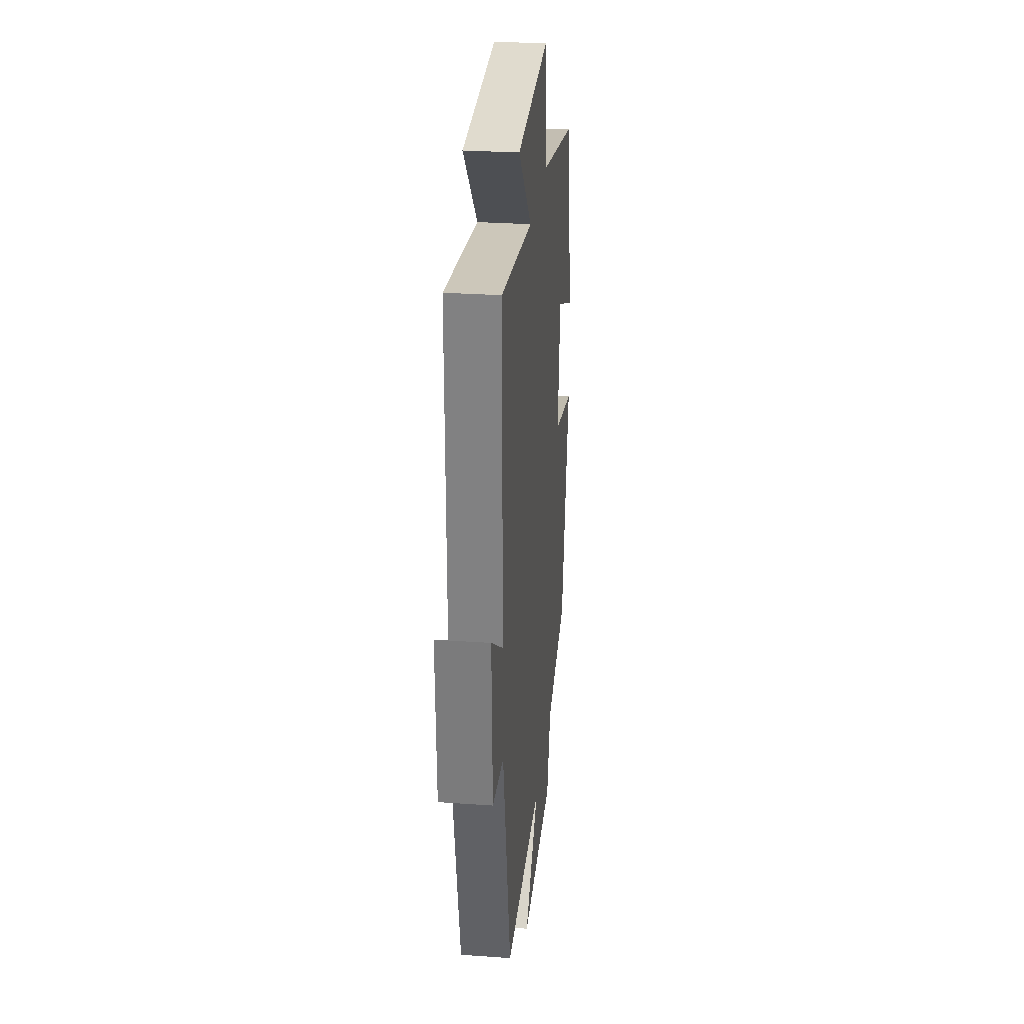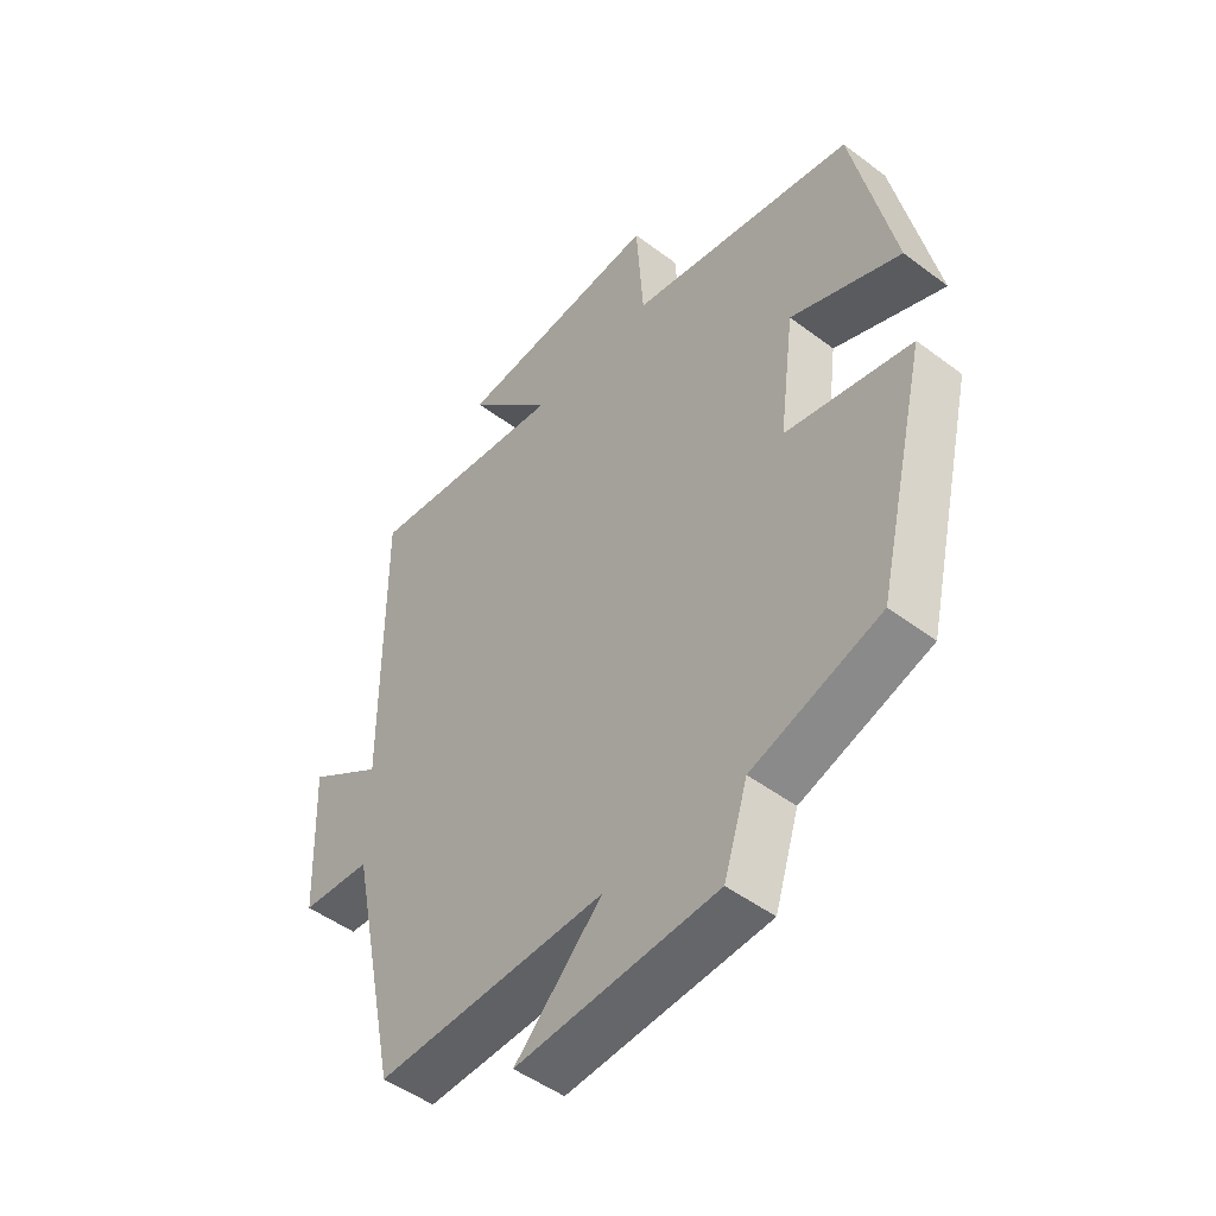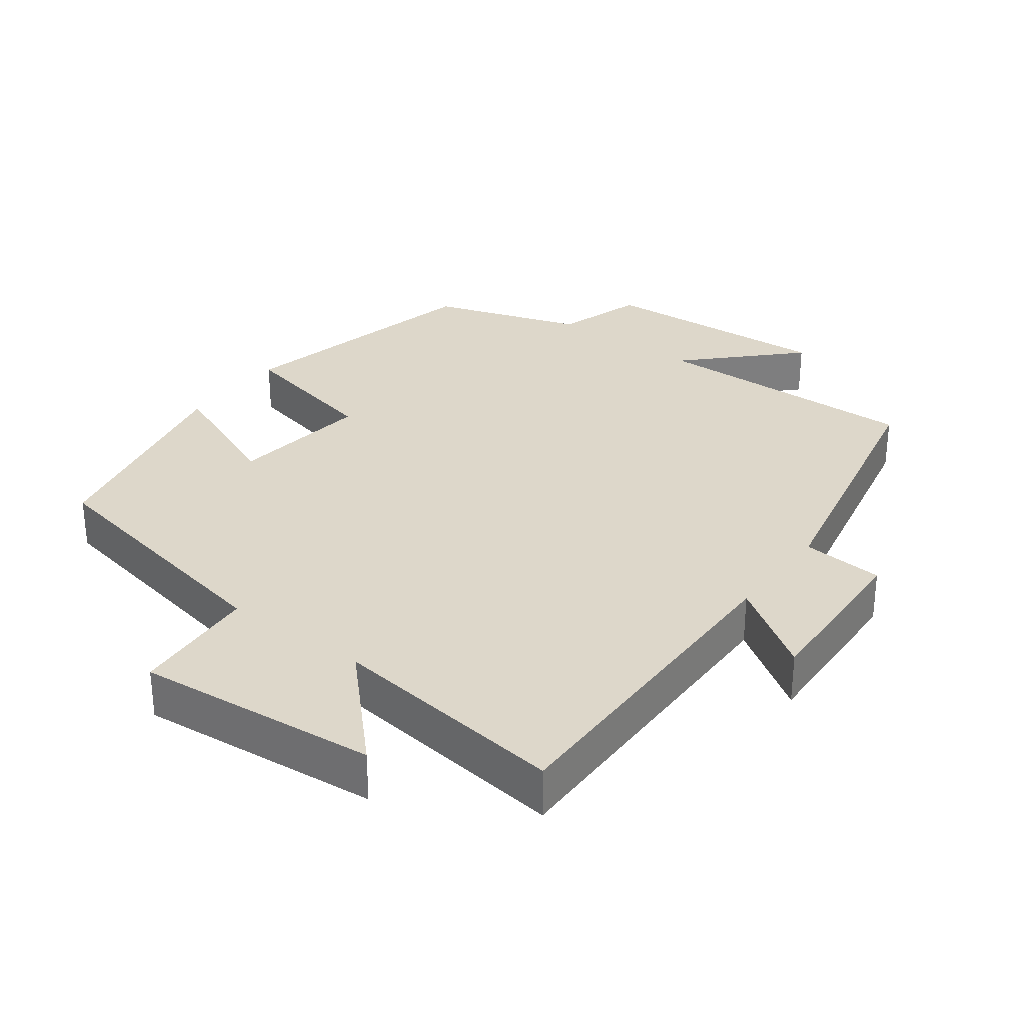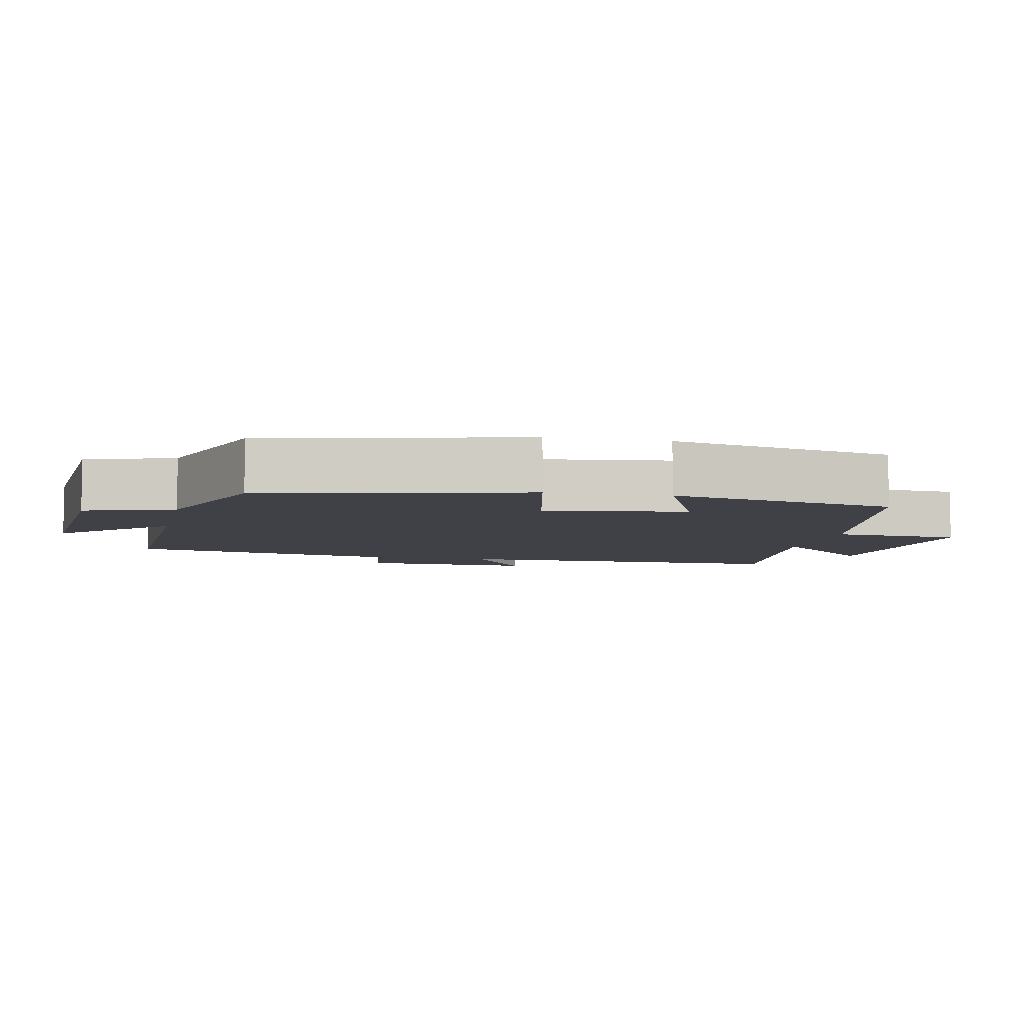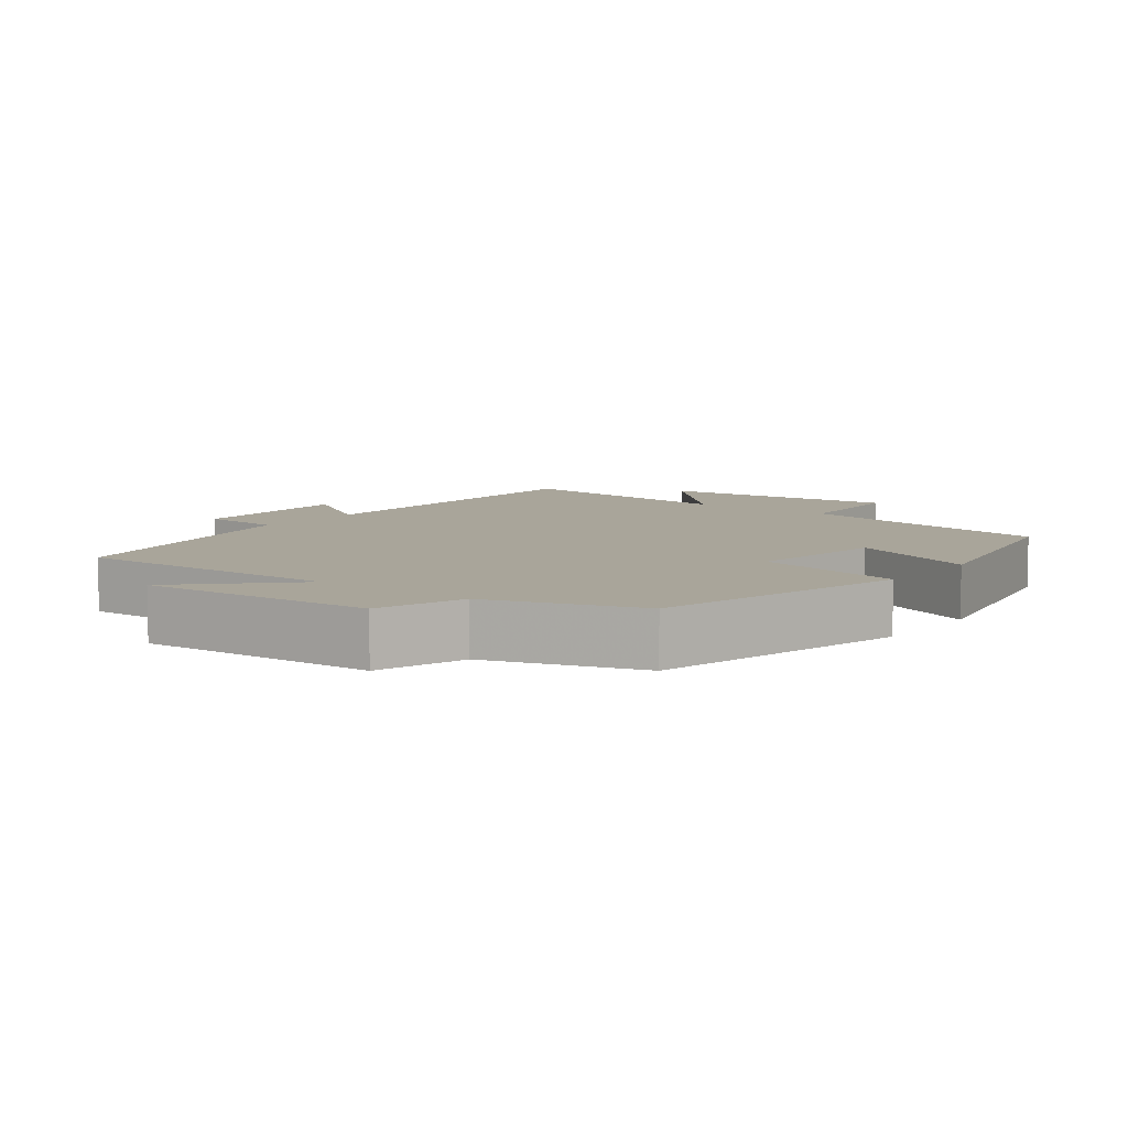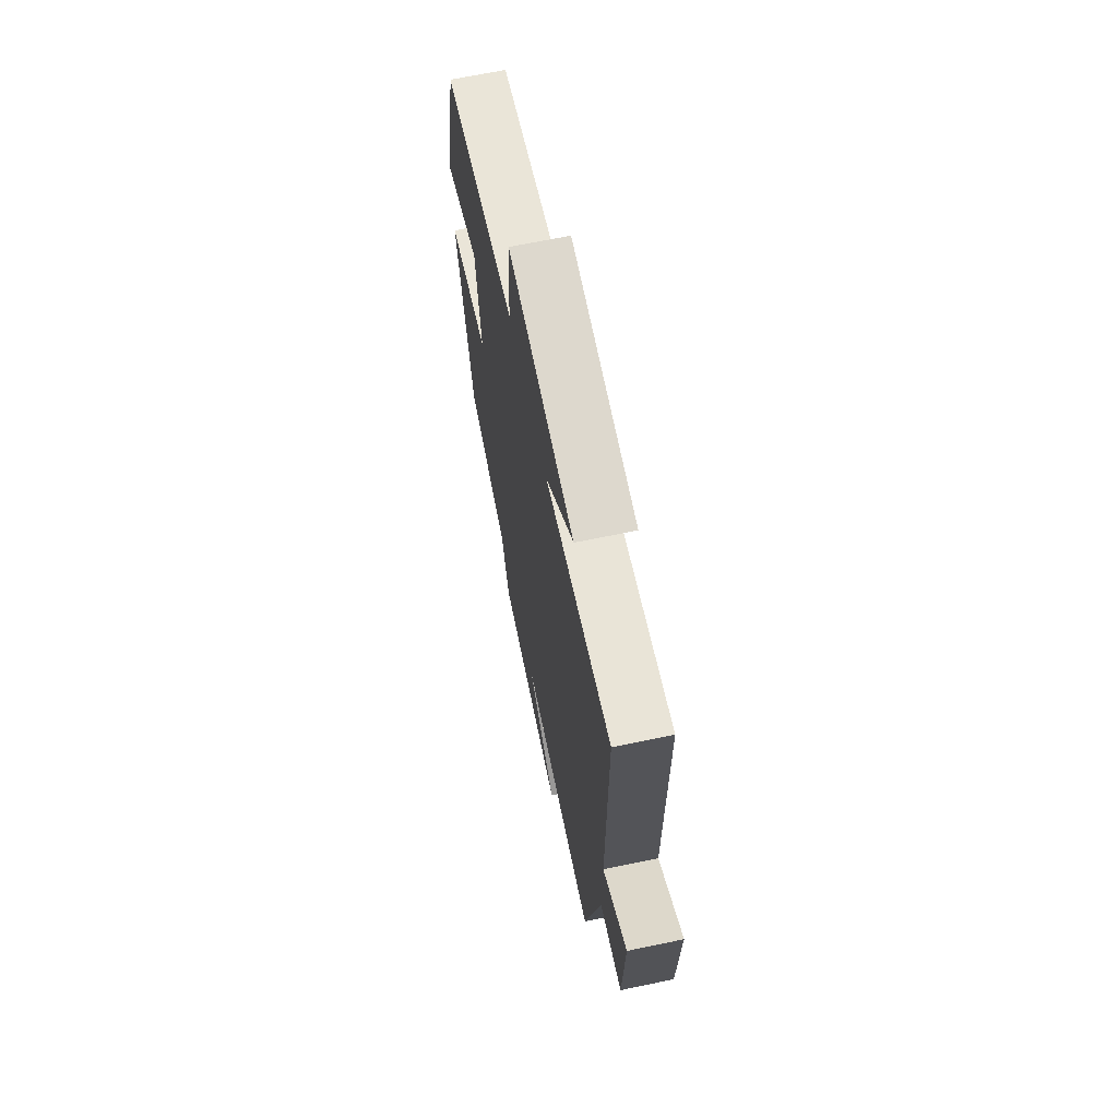
<metadata>
{"format":"obj","ext":"obj","renderer":"f3d","projection":"perspective","resolution":1024,"background":"white","views":[{"elev":28.3,"azim":96.1,"up":"+Z"},{"elev":-49.0,"azim":-129.9,"up":"+Z"},{"elev":30.9,"azim":36.7,"up":"+Y"},{"elev":-6.0,"azim":-102.0,"up":"+Y"},{"elev":7.5,"azim":-142.4,"up":"+Y"},{"elev":67.3,"azim":78.2,"up":"+Z"}]}
</metadata>
<code>
v -0.414 0.07 -0.429
v -0.5 0.07 -0.063
v -0.289 0.07 -0.017
v -0.315 0.07 0.183
v -0.5 0.07 0.107
v -0.431 0.07 0.426
v -0.051 0.07 0.5
v -0.039 0.07 0.681
v 0.307 0.07 0.649
v 0.163 0.07 0.5
v 0.503 0.07 0.543
v 0.5 0.07 0.057
v 0.627 0.07 0.142
v 0.617 0.07 -0.104
v 0.5 0.07 -0.113
v 0.417 0.07 -0.509
v 0.031 0.07 -0.5
v 0.177 0.07 -0.646
v -0.159 0.07 -0.626
v -0.199 0.07 -0.5
v -0.414 0 -0.429
v -0.5 0 -0.063
v -0.289 0 -0.017
v -0.315 0 0.183
v -0.5 0 0.107
v -0.431 0 0.426
v -0.051 0 0.5
v -0.039 0 0.681
v 0.307 0 0.649
v 0.163 0 0.5
v 0.503 0 0.543
v 0.5 0 0.057
v 0.627 0 0.142
v 0.617 0 -0.104
v 0.5 0 -0.113
v 0.417 0 -0.509
v 0.031 0 -0.5
v 0.177 0 -0.646
v -0.159 0 -0.626
v -0.199 0 -0.5
f 17 18 19 20
f 1 2 3
f 20 1 3
f 17 20 3
f 17 3 4
f 16 17 4
f 15 16 4
f 12 13 14 15
f 12 15 4
f 10 11 12 4
f 7 8 9 10
f 6 7 10
f 5 6 10
f 4 5 10
f 40 39 38 37
f 23 22 21
f 23 21 40
f 23 40 37
f 24 23 37
f 24 37 36
f 24 36 35
f 35 34 33 32
f 24 35 32
f 24 32 31 30
f 30 29 28 27
f 30 27 26
f 30 26 25
f 30 25 24
f 1 21 22 2
f 2 22 23 3
f 3 23 24 4
f 4 24 25 5
f 5 25 26 6
f 6 26 27 7
f 7 27 28 8
f 8 28 29 9
f 9 29 30 10
f 10 30 31 11
f 11 31 32 12
f 12 32 33 13
f 13 33 34 14
f 14 34 35 15
f 15 35 36 16
f 16 36 37 17
f 17 37 38 18
f 18 38 39 19
f 19 39 40 20
f 20 40 21 1

</code>
